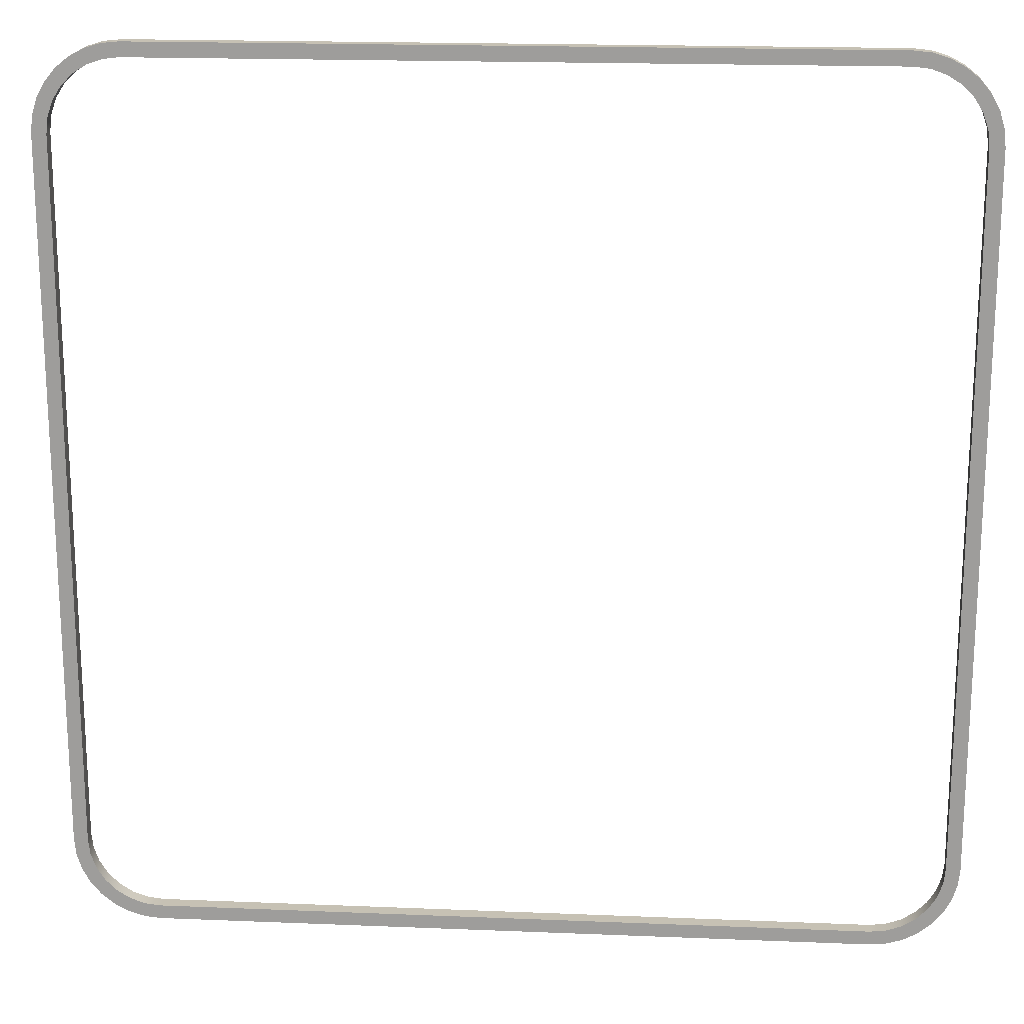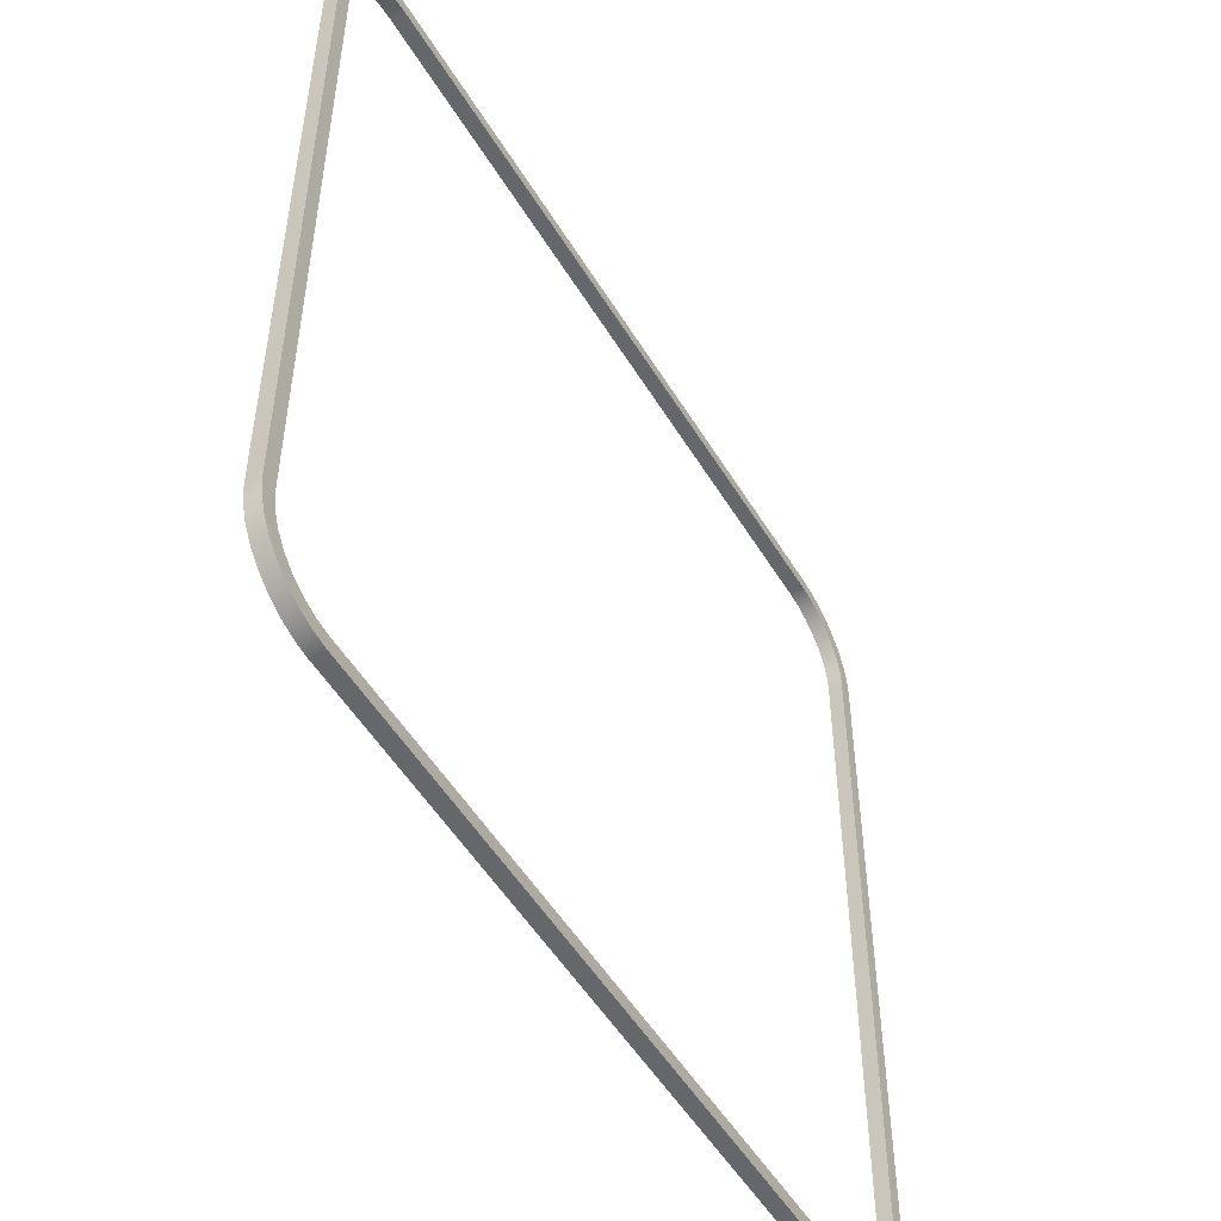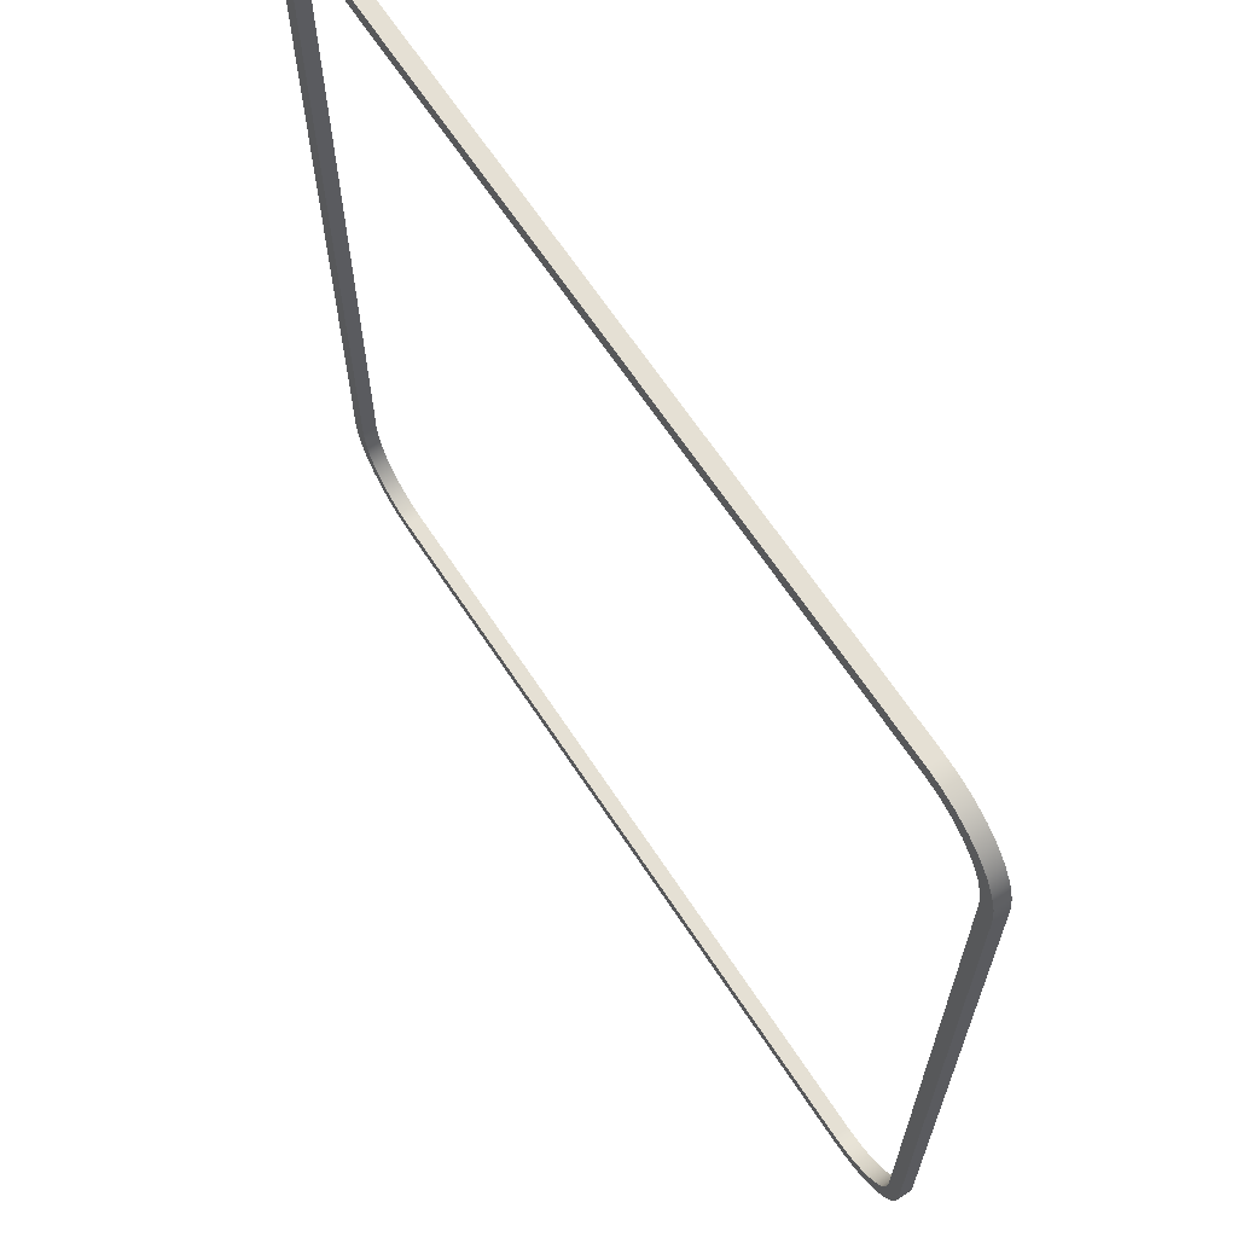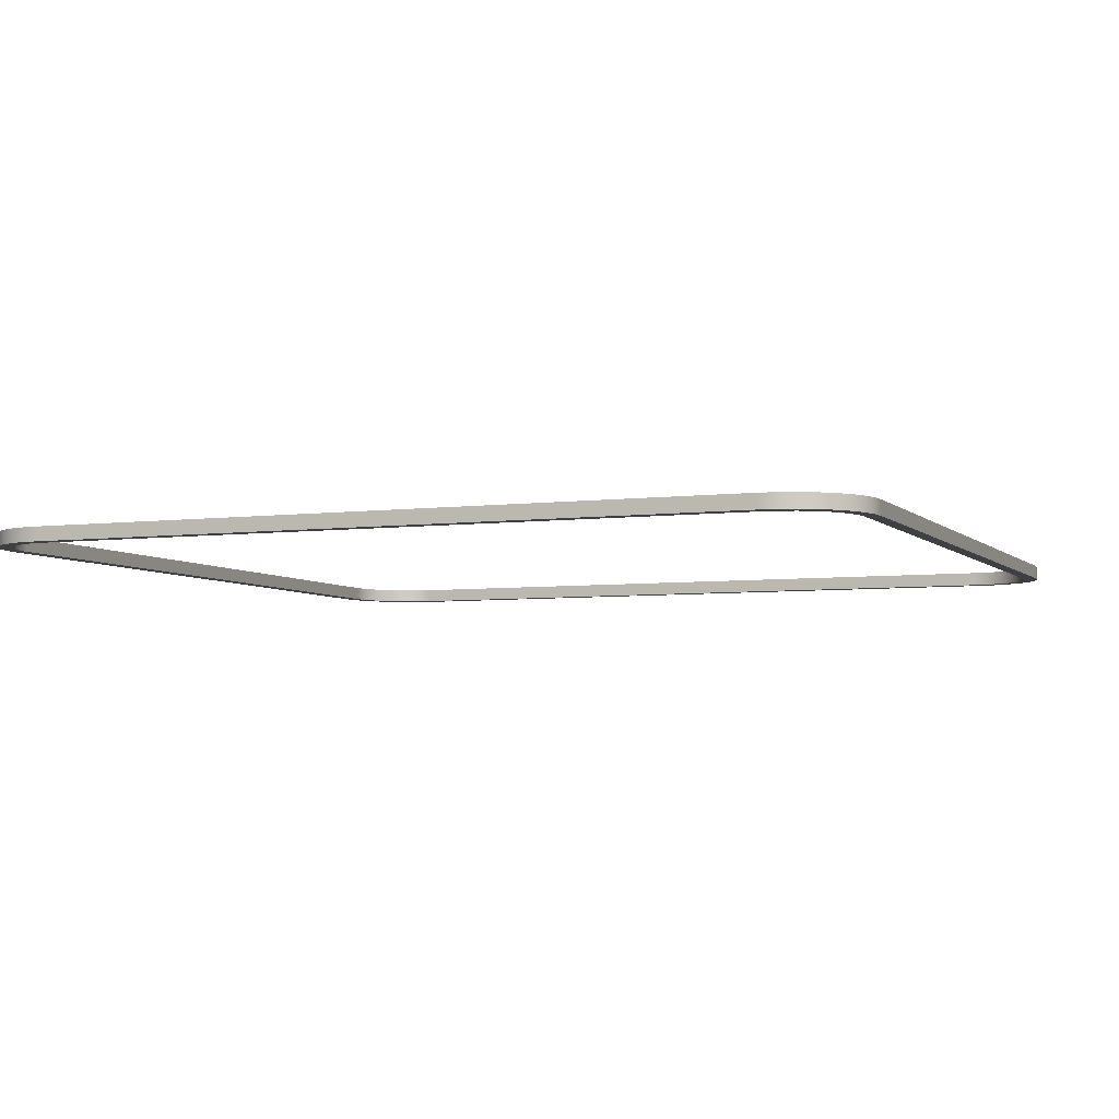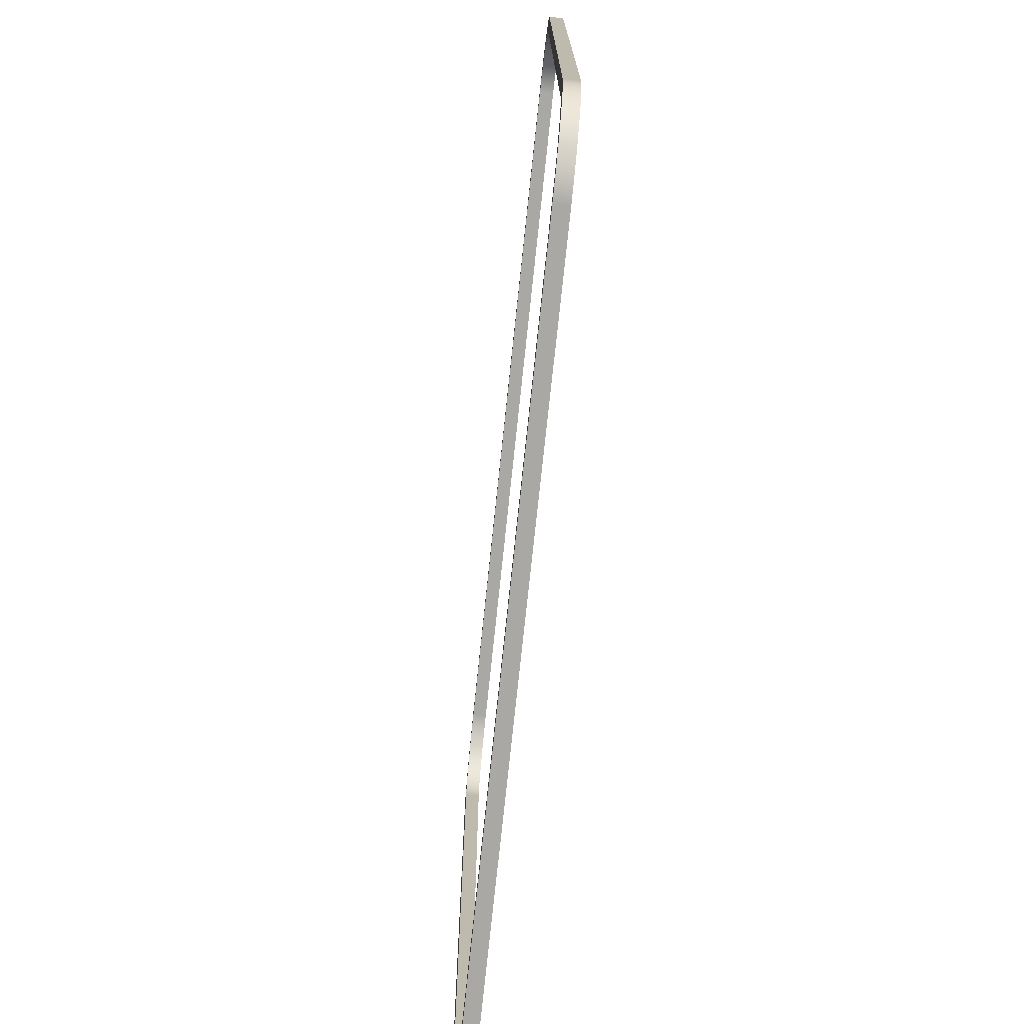
<metadata>
{"format":"obj","ext":"obj","renderer":"f3d","projection":"perspective","resolution":1024,"background":"white","views":[{"elev":18.6,"azim":-175.5,"up":"+Y"},{"elev":-52.2,"azim":120.5,"up":"+Y"},{"elev":65.4,"azim":56.8,"up":"+Y"},{"elev":-5.1,"azim":-67.7,"up":"+Z"},{"elev":-75.2,"azim":-96.0,"up":"+Y"}]}
</metadata>
<code>
g BorderOne6
v 102.5 -45 0
v 52.5 -45 0
v 52.5 -45 1
v 102.5 -45 1
v 107.5 -40 0
v 107.4 -41.11 0
v 107 -42.17 0
v 106.4 -43.12 0
v 105.6 -43.91 0
v 104.7 -44.5 0
v 103.6 -44.87 0
v 103.6 -44.87 1
v 104.7 -44.5 1
v 105.6 -43.91 1
v 106.4 -43.12 1
v 107 -42.17 1
v 107.4 -41.11 1
v 107.5 -40 1
v 107.5 10 0
v 107.5 10 1
v 102.5 15 0
v 103.6 14.87 0
v 104.7 14.5 0
v 105.6 13.91 0
v 106.4 13.12 0
v 107 12.17 0
v 107.4 11.11 0
v 107.4 11.11 1
v 107 12.17 1
v 106.4 13.12 1
v 105.6 13.91 1
v 104.7 14.5 1
v 103.6 14.87 1
v 102.5 15 1
v 52.5 15 0
v 52.5 15 1
v 47.5 10 0
v 47.63 11.11 0
v 48 12.17 0
v 48.59 13.12 0
v 49.38 13.91 0
v 50.33 14.5 0
v 51.39 14.87 0
v 51.39 14.87 1
v 50.33 14.5 1
v 49.38 13.91 1
v 48.59 13.12 1
v 48 12.17 1
v 47.63 11.11 1
v 47.5 10 1
v 47.5 -40 0
v 47.5 -40 1
v 51.39 -44.87 0
v 50.33 -44.5 0
v 49.38 -43.91 0
v 48.59 -43.12 0
v 48 -42.17 0
v 47.63 -41.11 0
v 47.63 -41.11 1
v 48 -42.17 1
v 48.59 -43.12 1
v 49.38 -43.91 1
v 50.33 -44.5 1
v 51.39 -44.87 1
v 108.5 -40 0
v 108.5 10 0
v 108.5 10 1
v 108.5 -40 1
v 102.5 -46 0
v 103.7 -45.88 0
v 104.8 -45.54 0
v 105.8 -44.99 0
v 106.7 -44.24 0
v 107.5 -43.33 0
v 108 -42.3 0
v 108.4 -41.17 0
v 108.4 -41.17 1
v 108 -42.3 1
v 107.5 -43.33 1
v 106.7 -44.24 1
v 105.8 -44.99 1
v 104.8 -45.54 1
v 103.7 -45.88 1
v 102.5 -46 1
v 52.5 -46 0
v 52.5 -46 1
v 46.5 -40 0
v 46.62 -41.17 0
v 46.96 -42.3 0
v 47.51 -43.33 0
v 48.26 -44.24 0
v 49.17 -44.99 0
v 50.2 -45.54 0
v 51.33 -45.88 0
v 51.33 -45.88 1
v 50.2 -45.54 1
v 49.17 -44.99 1
v 48.26 -44.24 1
v 47.51 -43.33 1
v 46.96 -42.3 1
v 46.62 -41.17 1
v 46.5 -40 1
v 46.5 10 0
v 46.5 10 1
v 52.5 16 0
v 51.33 15.88 0
v 50.2 15.54 0
v 49.17 14.99 0
v 48.26 14.24 0
v 47.51 13.33 0
v 46.96 12.3 0
v 46.62 11.17 0
v 46.62 11.17 1
v 46.96 12.3 1
v 47.51 13.33 1
v 48.26 14.24 1
v 49.17 14.99 1
v 50.2 15.54 1
v 51.33 15.88 1
v 52.5 16 1
v 102.5 16 0
v 102.5 16 1
v 108.4 11.17 0
v 108 12.3 0
v 107.5 13.33 0
v 106.7 14.24 0
v 105.8 14.99 0
v 104.8 15.54 0
v 103.7 15.88 0
v 103.7 15.88 1
v 104.8 15.54 1
v 105.8 14.99 1
v 106.7 14.24 1
v 107.5 13.33 1
v 108 12.3 1
v 108.4 11.17 1
f 1 2 4
f 4 2 3
f 18 5 17
f 17 5 6
f 17 6 16
f 16 6 7
f 16 7 15
f 15 7 8
f 15 8 14
f 14 8 9
f 14 9 13
f 13 9 10
f 13 10 12
f 12 10 11
f 12 11 4
f 4 11 1
f 19 5 20
f 20 5 18
f 34 21 33
f 33 21 22
f 33 22 32
f 32 22 23
f 32 23 31
f 31 23 24
f 31 24 30
f 30 24 25
f 30 25 29
f 29 25 26
f 29 26 28
f 28 26 27
f 28 27 20
f 20 27 19
f 35 21 36
f 36 21 34
f 50 37 49
f 49 37 38
f 49 38 48
f 48 38 39
f 48 39 47
f 47 39 40
f 47 40 46
f 46 40 41
f 46 41 45
f 45 41 42
f 45 42 44
f 44 42 43
f 44 43 36
f 36 43 35
f 51 37 52
f 52 37 50
f 3 2 64
f 64 2 53
f 64 53 63
f 63 53 54
f 63 54 62
f 62 54 55
f 62 55 61
f 61 55 56
f 61 56 60
f 60 56 57
f 60 57 59
f 59 57 58
f 59 58 52
f 52 58 51
f 65 66 68
f 68 66 67
f 84 69 83
f 83 69 70
f 83 70 82
f 82 70 71
f 82 71 81
f 81 71 72
f 81 72 80
f 80 72 73
f 80 73 79
f 79 73 74
f 79 74 78
f 78 74 75
f 78 75 77
f 77 75 76
f 77 76 68
f 68 76 65
f 85 69 86
f 86 69 84
f 102 87 101
f 101 87 88
f 101 88 100
f 100 88 89
f 100 89 99
f 99 89 90
f 99 90 98
f 98 90 91
f 98 91 97
f 97 91 92
f 97 92 96
f 96 92 93
f 96 93 95
f 95 93 94
f 95 94 86
f 86 94 85
f 103 87 104
f 104 87 102
f 120 105 119
f 119 105 106
f 119 106 118
f 118 106 107
f 118 107 117
f 117 107 108
f 117 108 116
f 116 108 109
f 116 109 115
f 115 109 110
f 115 110 114
f 114 110 111
f 114 111 113
f 113 111 112
f 113 112 104
f 104 112 103
f 121 105 122
f 122 105 120
f 67 66 136
f 136 66 123
f 136 123 135
f 135 123 124
f 135 124 134
f 134 124 125
f 134 125 133
f 133 125 126
f 133 126 132
f 132 126 127
f 132 127 131
f 131 127 128
f 131 128 130
f 130 128 129
f 130 129 122
f 122 129 121
f 64 95 3
f 3 95 86
f 3 86 84
f 95 64 96
f 96 64 63
f 96 63 97
f 97 63 62
f 97 62 98
f 98 62 61
f 98 61 99
f 99 61 60
f 99 60 100
f 100 60 59
f 100 59 101
f 101 59 52
f 101 52 102
f 102 52 104
f 104 52 50
f 104 50 113
f 113 50 49
f 113 49 114
f 114 49 48
f 114 48 115
f 115 48 47
f 115 47 116
f 116 47 46
f 116 46 117
f 117 46 45
f 117 45 118
f 118 45 44
f 118 44 119
f 119 44 36
f 119 36 120
f 120 36 34
f 120 34 122
f 122 34 130
f 130 34 33
f 130 33 131
f 131 33 32
f 131 32 132
f 132 32 31
f 132 31 133
f 133 31 30
f 133 30 134
f 134 30 29
f 134 29 135
f 135 29 28
f 135 28 136
f 136 28 20
f 136 20 67
f 67 20 68
f 68 20 18
f 68 18 77
f 77 18 17
f 77 17 78
f 78 17 16
f 78 16 79
f 79 16 15
f 79 15 80
f 80 15 14
f 80 14 81
f 81 14 13
f 81 13 82
f 82 13 12
f 82 12 83
f 83 12 4
f 83 4 84
f 84 4 3
f 58 88 51
f 51 88 87
f 51 87 37
f 37 87 103
f 37 103 112
f 88 58 89
f 89 58 57
f 89 57 90
f 90 57 56
f 90 56 91
f 91 56 55
f 91 55 92
f 92 55 54
f 92 54 93
f 93 54 53
f 93 53 94
f 94 53 2
f 94 2 85
f 85 2 1
f 85 1 69
f 69 1 70
f 70 1 11
f 70 11 71
f 71 11 10
f 71 10 72
f 72 10 9
f 72 9 73
f 73 9 8
f 73 8 74
f 74 8 7
f 74 7 75
f 75 7 6
f 75 6 76
f 76 6 5
f 76 5 65
f 65 5 66
f 66 5 19
f 66 19 123
f 123 19 27
f 123 27 124
f 124 27 26
f 124 26 125
f 125 26 25
f 125 25 126
f 126 25 24
f 126 24 127
f 127 24 23
f 127 23 128
f 128 23 22
f 128 22 129
f 129 22 21
f 129 21 121
f 121 21 35
f 121 35 105
f 105 35 106
f 106 35 43
f 106 43 107
f 107 43 42
f 107 42 108
f 108 42 41
f 108 41 109
f 109 41 40
f 109 40 110
f 110 40 39
f 110 39 111
f 111 39 38
f 111 38 112
f 112 38 37

</code>
